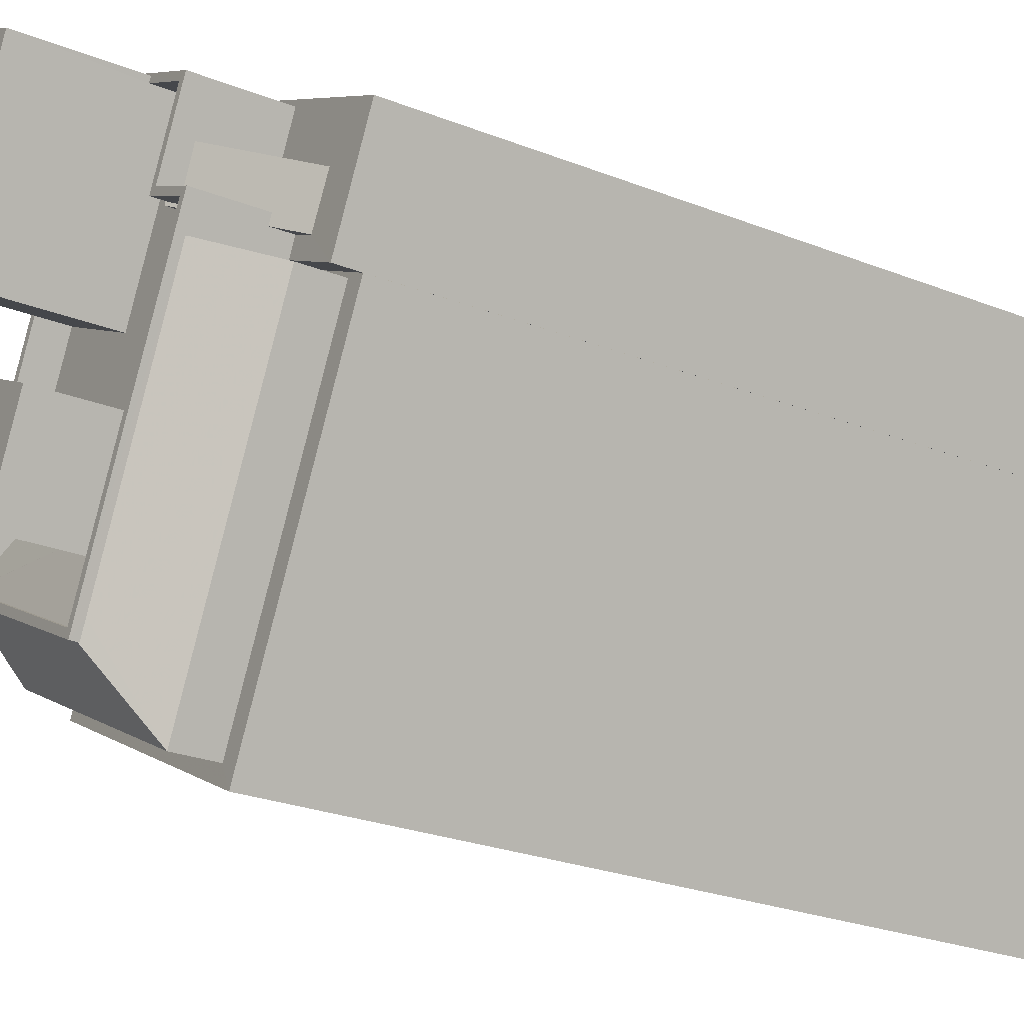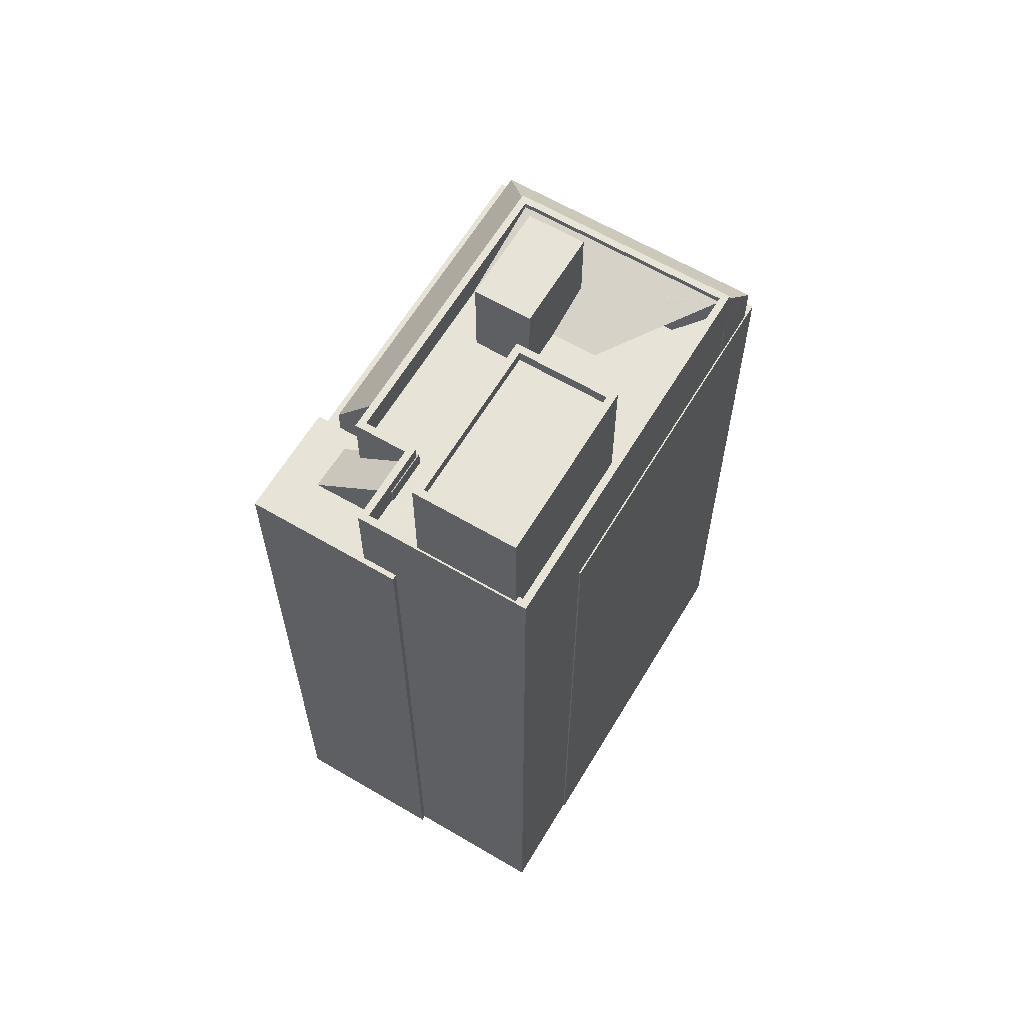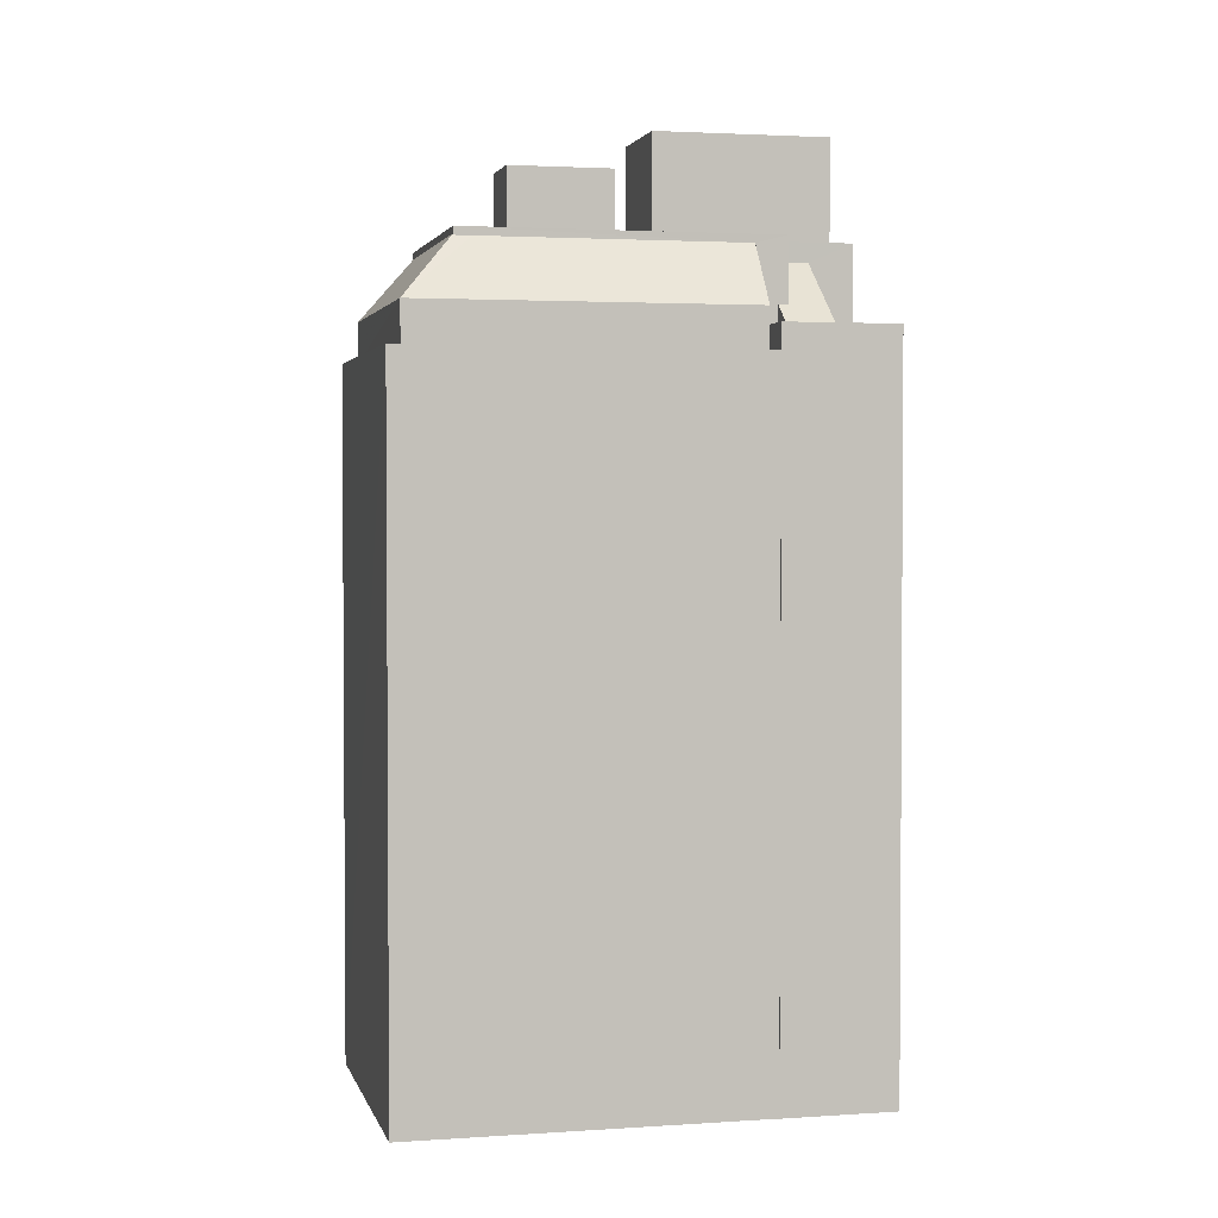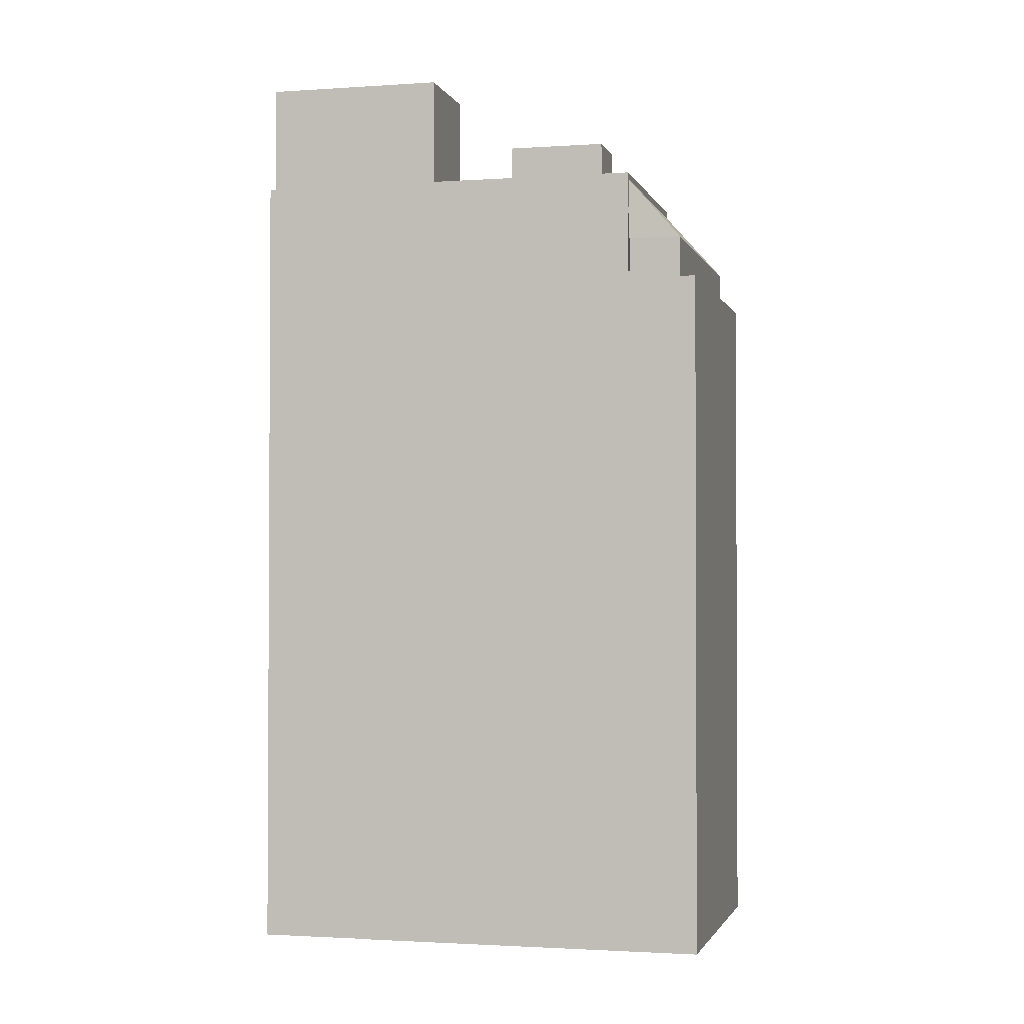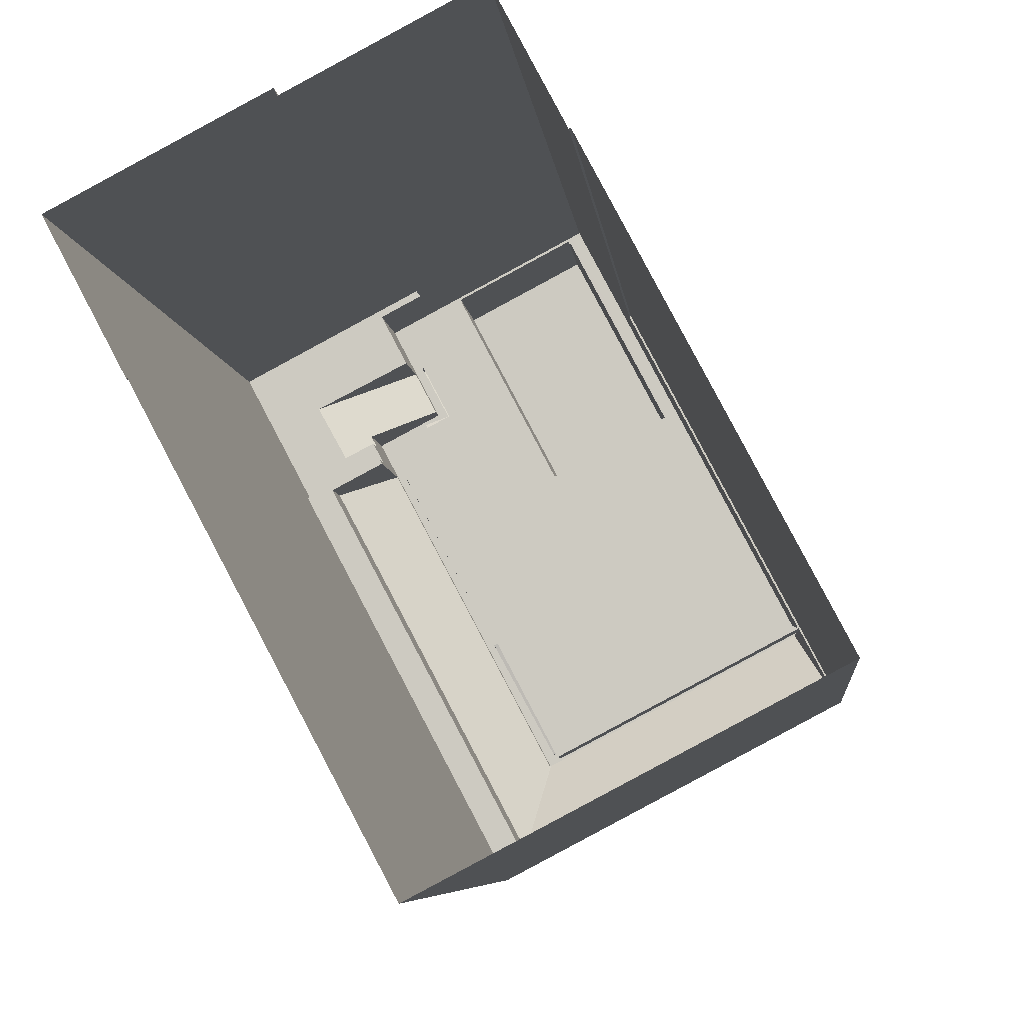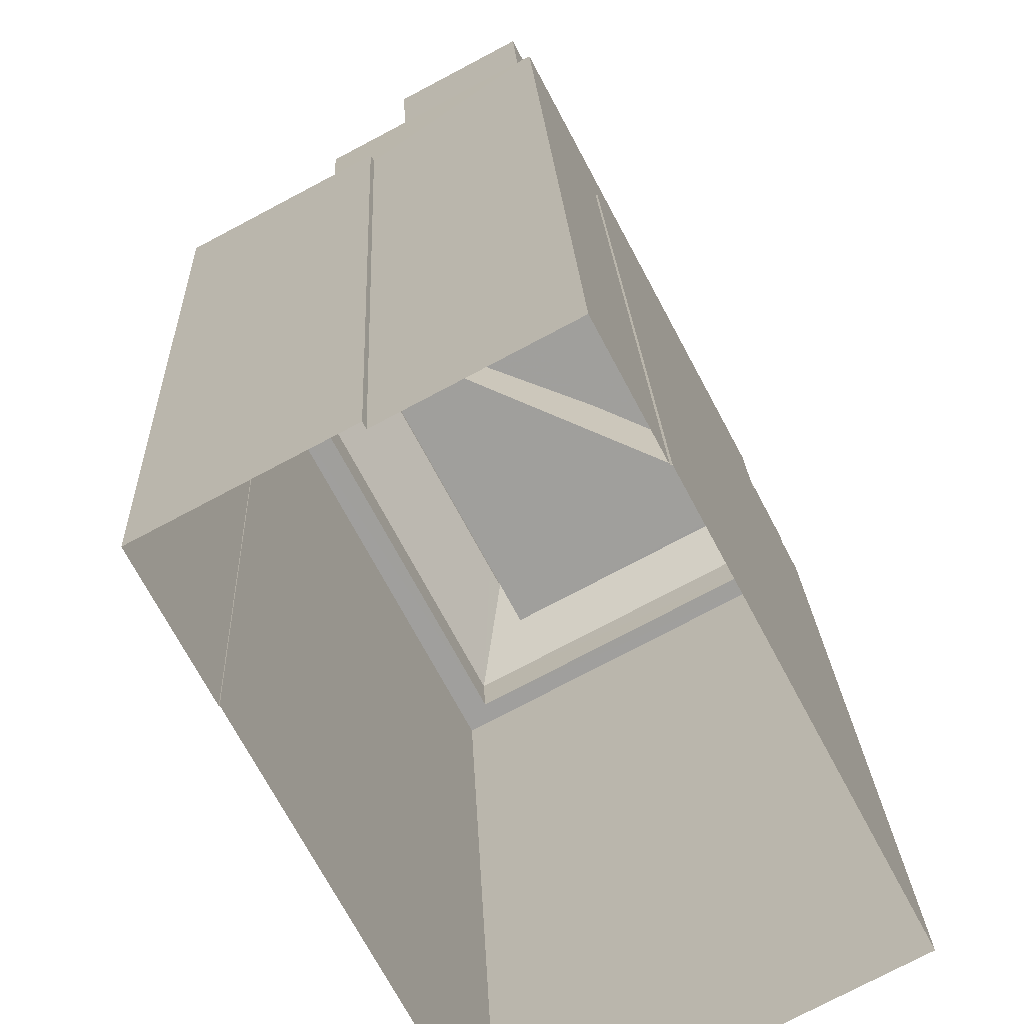
<metadata>
{"format":"obj","ext":"obj","renderer":"f3d","projection":"perspective","resolution":1024,"background":"white","views":[{"elev":-25.9,"azim":57.9,"up":"+Y"},{"elev":62.8,"azim":-177.0,"up":"+Z"},{"elev":2.4,"azim":48.8,"up":"+Z"},{"elev":-1.8,"azim":-103.8,"up":"+Z"},{"elev":-5.7,"azim":-174.8,"up":"+Y"},{"elev":19.0,"azim":177.9,"up":"+Y"}]}
</metadata>
<code>
v -5535 -3.579e+04 3.445
v -5535 -3.579e+04 3.445
v -5533 -3.578e+04 3.446
v -5538 -3.578e+04 3.447
v -5538 -3.578e+04 3.447
v -5541 -3.58e+04 3.441
v -5550 -3.579e+04 3.444
v -5542 -3.578e+04 3.449
v -5544 -3.578e+04 3.448
v -5544 -3.578e+04 3.448
v -5537 -3.579e+04 28.2
v -5536 -3.579e+04 27.5
v -5537 -3.579e+04 28.2
v -5538 -3.578e+04 29.69
v -5538 -3.578e+04 29.71
v -5535 -3.578e+04 27.51
v -5538 -3.578e+04 29.36
v -5538 -3.578e+04 29.36
v -5539 -3.578e+04 29.88
v -5539 -3.578e+04 29.92
v -5538 -3.578e+04 29.94
v -5538 -3.578e+04 29.9
v -5538 -3.578e+04 27.51
v -5537 -3.578e+04 27.51
v -5533 -3.578e+04 27.51
v -5535 -3.579e+04 27.5
v -5538 -3.578e+04 27.51
v -5537 -3.579e+04 27.5
v -5538 -3.578e+04 27.51
v -5537 -3.579e+04 27.5
v -5536 -3.579e+04 26.67
v -5535 -3.579e+04 26.67
v -5537 -3.579e+04 26.67
v -5541 -3.58e+04 26.67
v -5541 -3.58e+04 26.67
v -5549 -3.579e+04 26.67
v -5544 -3.578e+04 26.67
v -5544 -3.578e+04 26.67
v -5550 -3.579e+04 26.67
v -5549 -3.579e+04 26.67
v -5542 -3.579e+04 26.67
v -5538 -3.579e+04 26.67
v -5548 -3.579e+04 26.67
v -5537 -3.579e+04 26.67
v -5549 -3.579e+04 26.67
v -5549 -3.579e+04 26.67
v -5537 -3.579e+04 30.08
v -5541 -3.579e+04 30.08
v -5536 -3.579e+04 28.04
v -5541 -3.58e+04 28.04
v -5542 -3.579e+04 30.08
v -5542 -3.579e+04 30.12
v -5542 -3.579e+04 30.12
v -5549 -3.579e+04 28.04
v -5548 -3.579e+04 30.13
v -5537 -3.579e+04 29.38
v -5537 -3.579e+04 29.35
v -5540 -3.579e+04 29.35
v -5540 -3.579e+04 29.38
v -5544 -3.579e+04 29.35
v -5548 -3.579e+04 30.15
v -5544 -3.579e+04 29.78
v -5543 -3.579e+04 29.35
v -5548 -3.579e+04 30.16
v -5542 -3.579e+04 30.15
v -5541 -3.579e+04 29.35
v -5542 -3.579e+04 29.78
v -5538 -3.579e+04 28.04
v -5542 -3.579e+04 28.04
v -5548 -3.579e+04 30.2
v -5537 -3.578e+04 29.36
v -5539 -3.578e+04 29.36
v -5538 -3.578e+04 29.36
v -5538 -3.578e+04 29.36
v -5537 -3.579e+04 29.35
v -5537 -3.579e+04 29.36
v -5545 -3.578e+04 29.36
v -5542 -3.578e+04 29.36
v -5542 -3.578e+04 29.36
v -5539 -3.578e+04 29.36
v -5542 -3.579e+04 29.36
v -5548 -3.579e+04 29.35
v -5540 -3.579e+04 29.35
v -5542 -3.579e+04 29.35
v -5542 -3.579e+04 30.35
v -5537 -3.579e+04 30.36
v -5542 -3.579e+04 30.35
v -5537 -3.579e+04 30.36
v -5538 -3.578e+04 30.36
v -5539 -3.578e+04 30.36
v -5537 -3.578e+04 30.36
v -5537 -3.578e+04 30.36
v -5549 -3.579e+04 30.35
v -5542 -3.578e+04 30.36
v -5539 -3.578e+04 30.36
v -5542 -3.578e+04 30.36
v -5539 -3.578e+04 30.36
v -5548 -3.579e+04 30.35
v -5542 -3.578e+04 30.36
v -5542 -3.578e+04 30.36
v -5542 -3.579e+04 32.4
v -5542 -3.579e+04 32.4
v -5544 -3.579e+04 32.4
v -5540 -3.579e+04 32.4
v -5545 -3.578e+04 33.63
v -5542 -3.579e+04 33.63
v -5539 -3.578e+04 33.63
v -5542 -3.578e+04 33.63
v -5542 -3.579e+04 34.03
v -5542 -3.579e+04 34.03
v -5539 -3.578e+04 34.03
v -5539 -3.578e+04 34.03
v -5545 -3.578e+04 34.03
v -5542 -3.578e+04 34.03
v -5542 -3.578e+04 34.03
v -5545 -3.578e+04 34.03
v -5537 -3.579e+04 28.04
v -5549 -3.579e+04 28.97
v -5549 -3.579e+04 28.04
f 1 2 3
f 4 3 5
f 2 6 7
f 8 5 9
f 10 9 7
f 3 2 5
f 9 2 7
f 5 2 9
f 11 12 13
f 14 13 15
f 15 13 16
f 13 12 16
f 17 18 19
f 17 19 20
f 19 21 20
f 19 22 21
f 23 24 25
f 25 16 26
f 23 27 24
f 26 12 28
f 16 24 29
f 28 12 30
f 26 16 12
f 25 24 16
f 31 32 33
f 34 32 35
f 36 37 38
f 34 35 39
f 40 38 39
f 41 42 43
f 31 33 44
f 41 43 45
f 40 45 36
f 35 32 31
f 35 46 39
f 40 41 45
f 46 40 39
f 40 36 38
f 47 48 49
f 48 50 49
f 51 52 50
f 48 51 50
f 50 52 53
f 54 50 53
f 54 53 55
f 56 57 58
f 59 56 58
f 60 61 62
f 63 60 62
f 61 64 62
f 62 64 65
f 66 67 59
f 58 66 59
f 59 67 65
f 67 62 65
f 60 68 69
f 69 70 61
f 60 69 61
f 71 72 73
f 74 71 73
f 75 76 57
f 77 78 79
f 76 18 17
f 80 72 81
f 60 81 77
f 77 79 82
f 57 83 58
f 73 72 80
f 80 57 17
f 58 83 66
f 63 84 60
f 60 77 82
f 83 81 84
f 17 57 76
f 81 57 80
f 84 81 60
f 83 57 81
f 85 86 87
f 88 89 90
f 87 86 88
f 90 89 91
f 91 89 92
f 88 86 89
f 87 93 85
f 92 94 95
f 92 95 91
f 96 94 93
f 91 95 97
f 98 93 87
f 96 93 98
f 99 100 96
f 95 94 100
f 100 94 96
f 101 102 103
f 101 104 102
f 105 106 107
f 108 105 107
f 109 110 111
f 112 109 111
f 109 113 110
f 111 114 115
f 112 111 115
f 115 114 113
f 116 113 109
f 115 113 116
f 30 12 11
f 16 29 15
f 20 80 17
f 20 73 80
f 20 21 73
f 22 73 21
f 22 74 73
f 27 23 4
f 5 27 4
f 4 25 3
f 4 23 25
f 26 1 3
f 25 26 3
f 2 1 32
f 1 26 32
f 32 28 33
f 32 26 28
f 9 10 38
f 37 9 38
f 2 34 6
f 2 32 34
f 34 39 7
f 6 34 7
f 39 38 10
f 7 39 10
f 42 69 68
f 42 41 69
f 49 117 47
f 118 54 55
f 118 119 54
f 118 69 119
f 118 70 69
f 56 75 57
f 44 117 49
f 31 44 49
f 31 49 50
f 35 31 50
f 46 50 54
f 46 35 50
f 68 60 42
f 42 60 43
f 82 70 43
f 61 70 82
f 60 82 43
f 40 54 119
f 40 46 54
f 43 70 118
f 45 43 118
f 40 119 69
f 41 40 69
f 36 93 37
f 9 37 8
f 8 37 94
f 37 93 94
f 92 27 94
f 94 27 8
f 92 24 27
f 8 27 5
f 89 14 15
f 89 15 92
f 15 24 92
f 15 29 24
f 14 89 86
f 13 14 86
f 13 86 11
f 28 30 11
f 44 33 28
f 47 86 85
f 48 85 51
f 44 28 117
f 48 47 85
f 117 11 47
f 11 86 47
f 28 11 117
f 93 36 118
f 36 45 118
f 53 85 93
f 51 85 52
f 53 52 85
f 53 93 55
f 55 93 118
f 99 96 79
f 78 99 79
f 72 71 91
f 97 72 91
f 19 90 22
f 74 22 71
f 71 22 91
f 22 90 91
f 88 90 18
f 88 18 76
f 90 19 18
f 56 59 88
f 76 75 56
f 59 65 87
f 76 56 88
f 88 59 87
f 65 98 87
f 65 64 98
f 98 64 61
f 98 61 96
f 61 79 96
f 61 82 79
f 67 101 103
f 62 67 103
f 84 63 102
f 102 63 103
f 63 62 103
f 104 83 84
f 102 104 84
f 104 101 66
f 104 66 83
f 101 67 66
f 81 97 110
f 110 97 111
f 81 72 97
f 111 97 95
f 112 108 107
f 112 115 108
f 109 107 106
f 109 112 107
f 109 106 105
f 116 109 105
f 116 105 108
f 115 116 108
f 77 81 110
f 113 77 110
f 78 77 99
f 100 99 114
f 114 99 113
f 99 77 113
f 100 114 111
f 95 100 111

</code>
